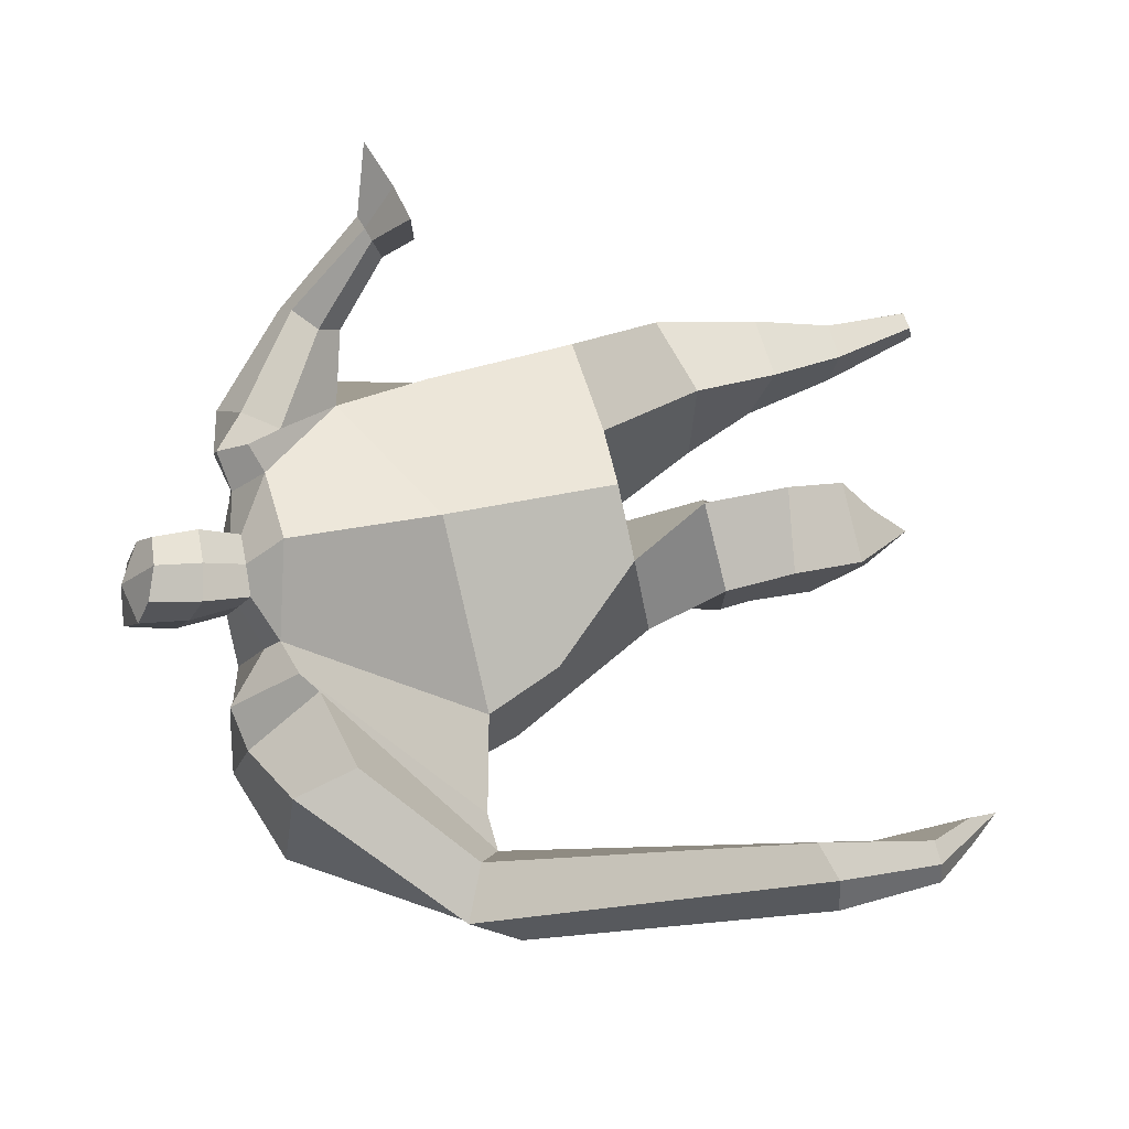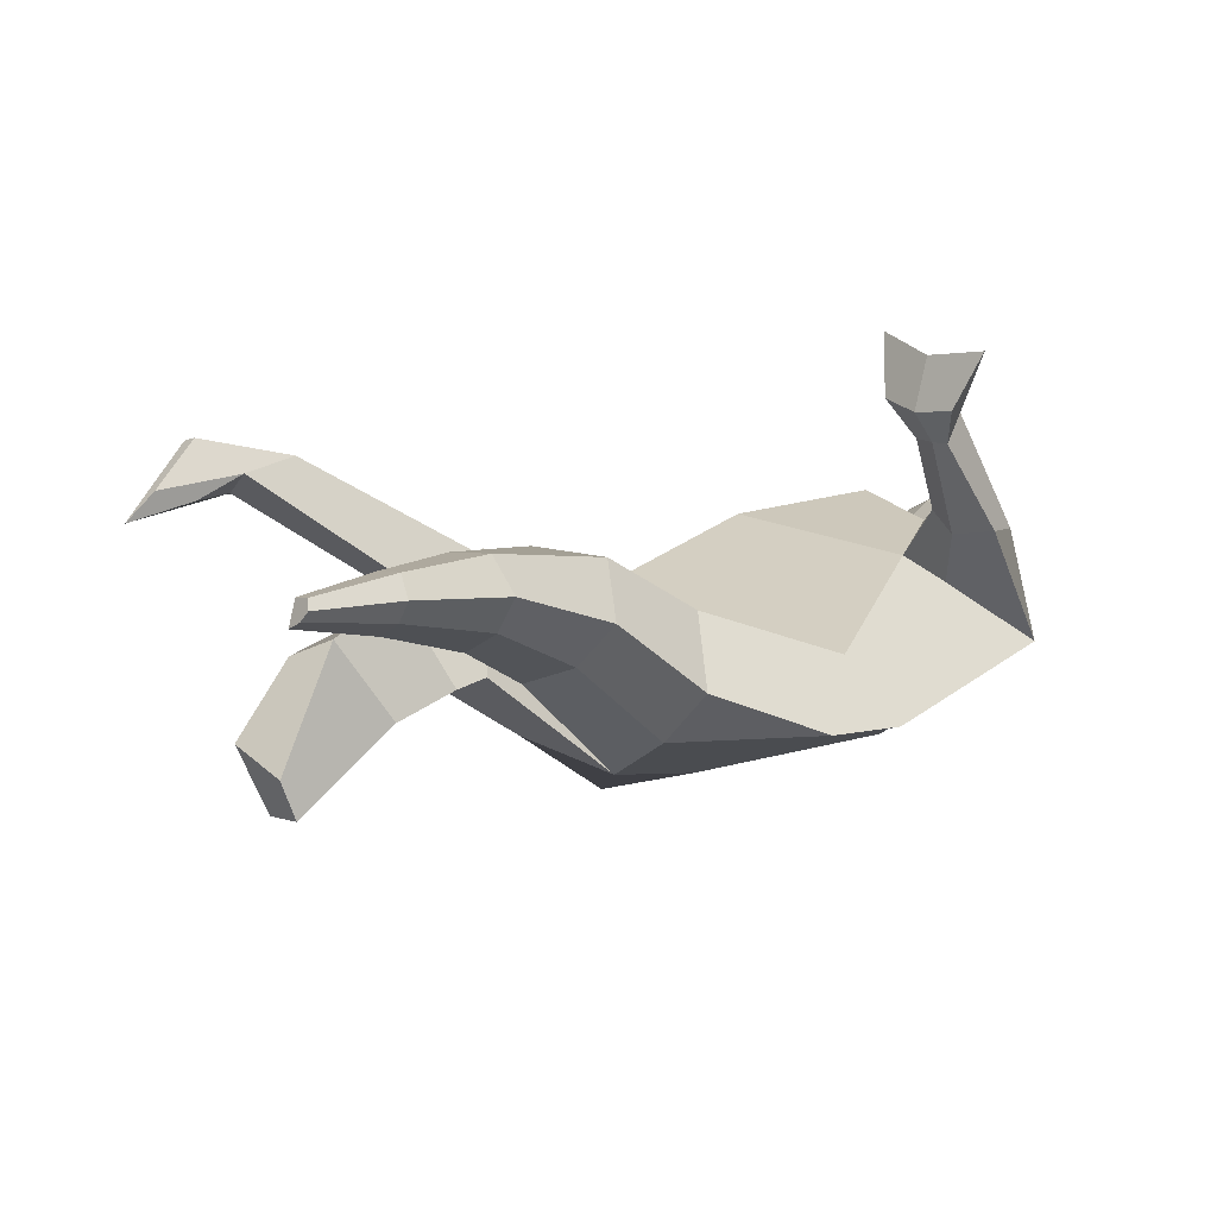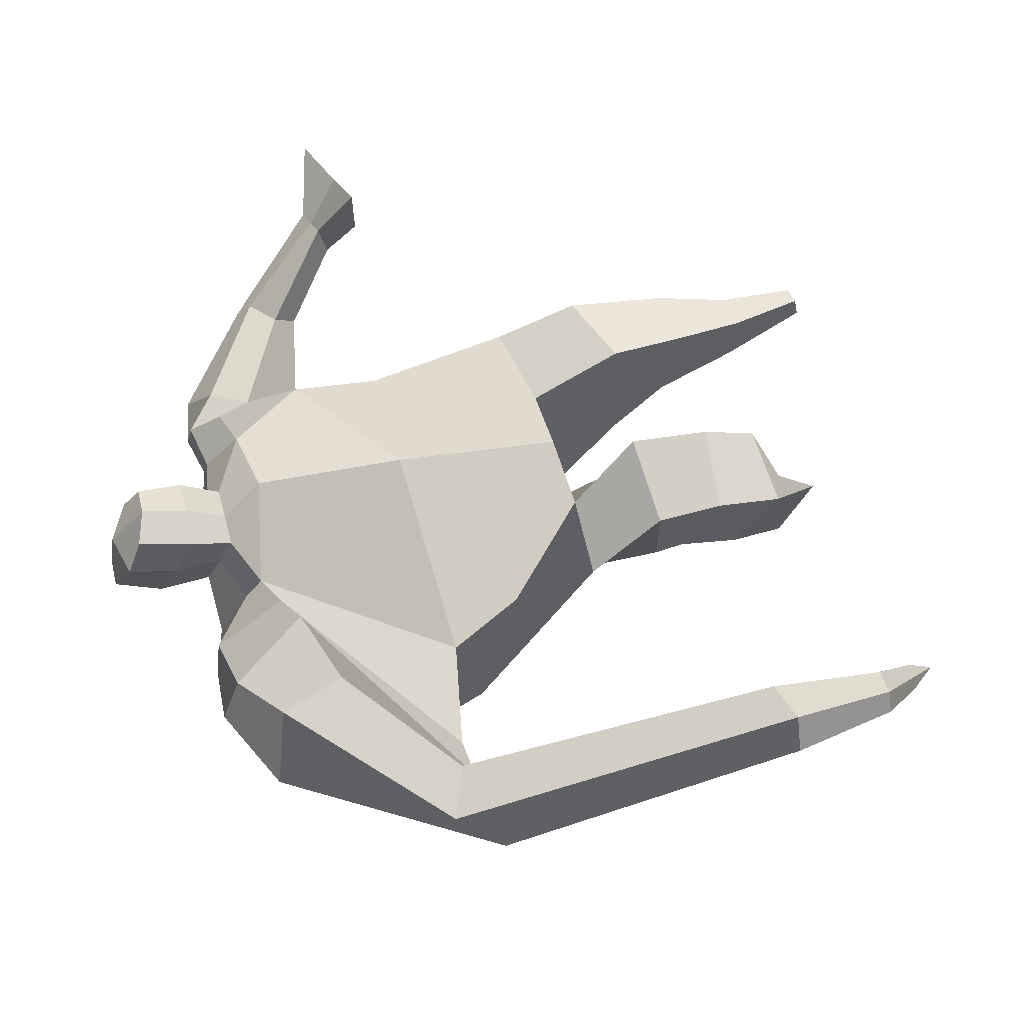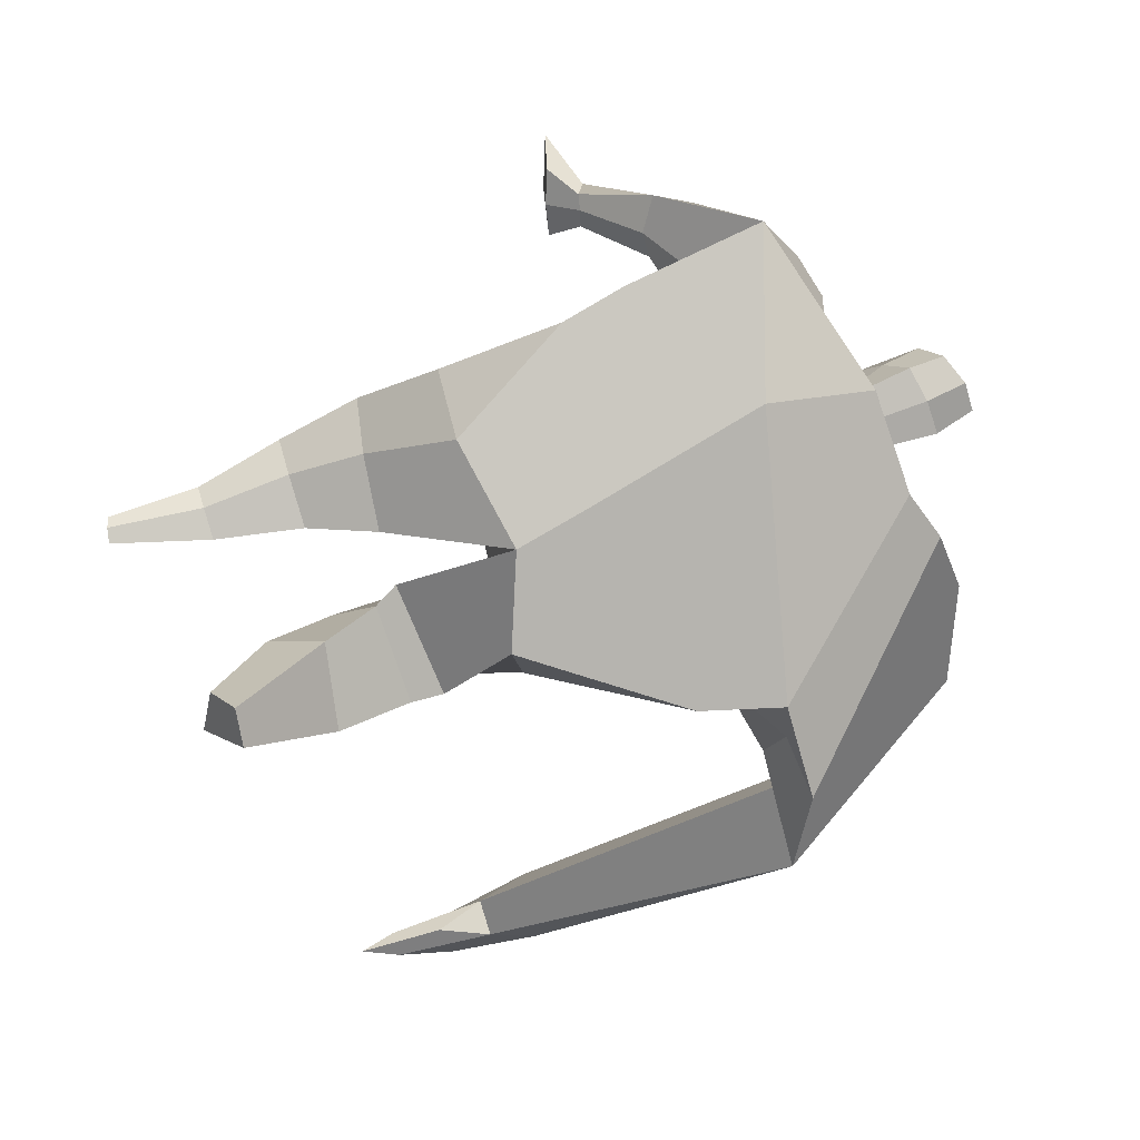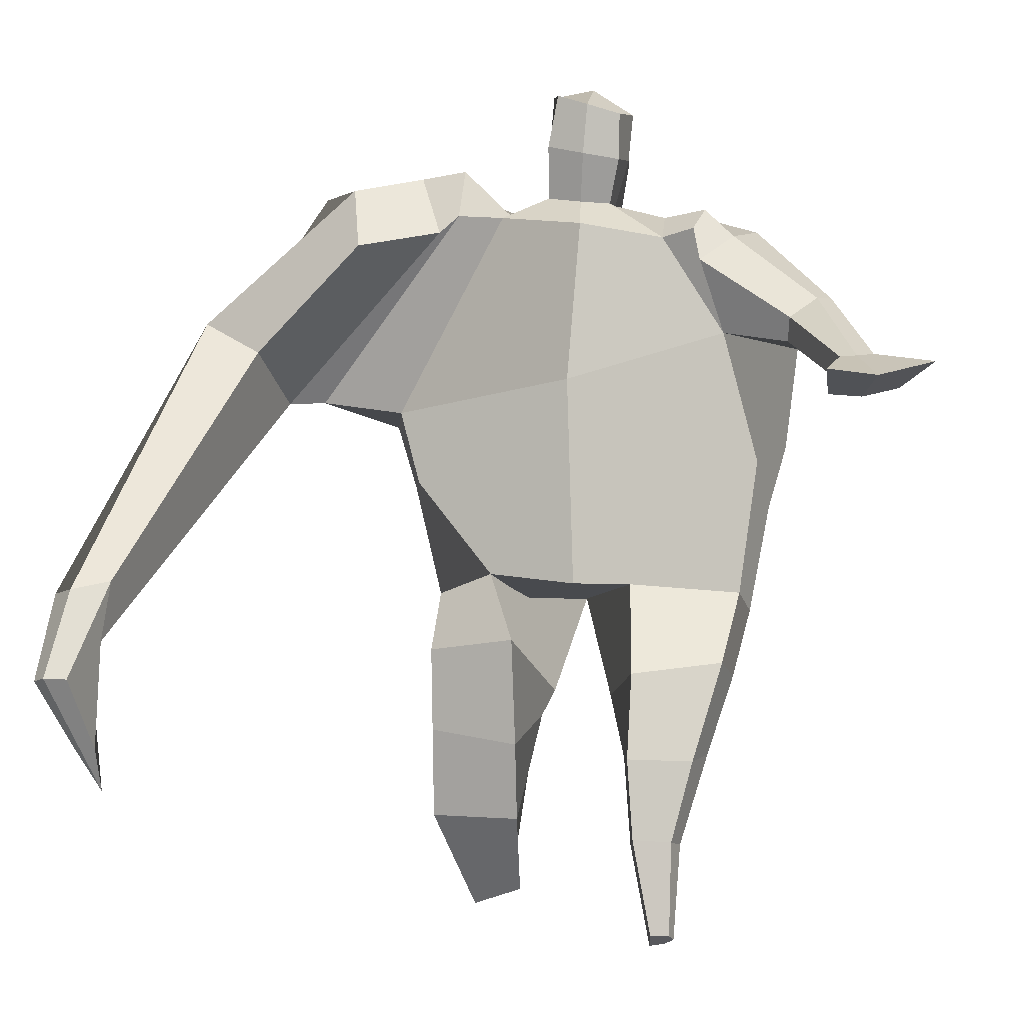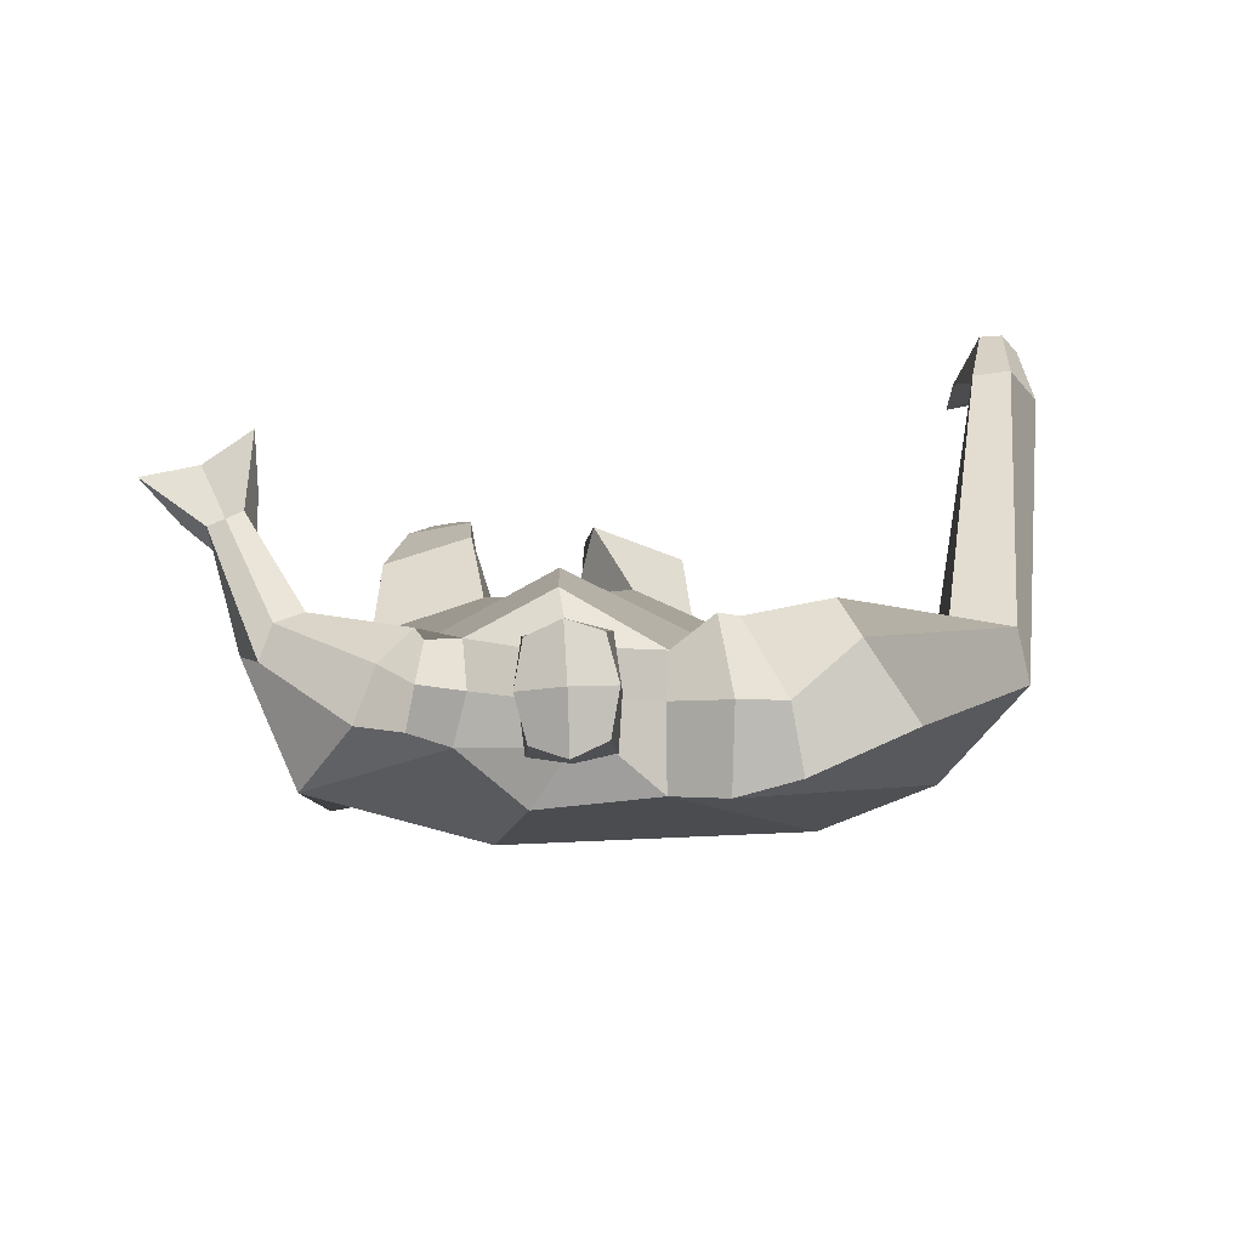
<metadata>
{"format":"obj","ext":"obj","renderer":"f3d","projection":"perspective","resolution":1024,"background":"white","views":[{"elev":78.8,"azim":-109.2,"up":"+Z"},{"elev":-8.0,"azim":50.6,"up":"+Z"},{"elev":65.7,"azim":-114.6,"up":"+Z"},{"elev":-80.0,"azim":101.2,"up":"+Z"},{"elev":-21.4,"azim":8.5,"up":"+Y"},{"elev":20.8,"azim":171.8,"up":"+Z"}]}
</metadata>
<code>
o monstruo_grande
v 0.51 1.966 0.3408
v 0.5196 1.121 0.09495
v -0.6282 1.816 0.1756
v -0.3024 1.184 0.2262
v 0.7863 2.246 0.07124
v 0.6169 1.554 -0.2444
v -0.725 2.021 -0.2516
v -0.665 1.736 -0.3205
v -0.2226 2.383 0.4908
v 0.3246 2.257 0.5077
v -0.3594 2.353 0.5814
v -1.077 2.054 -0.1083
v -0.1909 2.564 0.1412
v 0.3688 2.396 0.2454
v -0.9294 1.928 0.05205
v -0.353 2.641 0.1596
v -0.7073 2.27 0.5764
v -1.372 1.956 0.1498
v -1.102 1.998 0.3544
v -0.8794 2.596 0.3179
v -0.5418 2.682 0.2231
v -0.4306 2.311 0.5511
v -1.059 1.935 0.04629
v -1.658 0.6893 0.8118
v -1.534 0.6726 0.8642
v -1.497 0.5063 0.6576
v -1.573 0.5165 0.6256
v 0.4484 2.164 0.5092
v 0.6347 2.355 0.308
v 0.4307 2.28 0.518
v 0.4963 2.409 0.303
v 0.7265 1.872 0.4421
v 0.9273 1.922 0.3562
v 0.7378 1.94 0.4867
v 0.8771 2.046 0.3856
v 0.8639 1.665 0.6088
v 0.9737 1.679 0.577
v 0.8949 1.682 0.7088
v 1.003 1.7 0.6726
v 0.8519 1.551 0.715
v 1.077 1.589 0.6432
v 0.8533 1.55 0.912
v 1.191 1.604 0.7983
v -0.05877 2.427 0.5233
v 0.1498 2.394 0.5185
v -0.03927 2.537 0.281
v 0.1663 2.499 0.2779
v -0.003119 2.728 0.6883
v 0.2023 2.659 0.6574
v 0.002138 2.854 0.4408
v 0.2068 2.786 0.4089
v -0.5082 1.199 0.01967
v -0.396 1.188 -0.1946
v -0.0438 1.278 -0.3323
v -0.6805 1.86 -0.05147
v 0.541 1.138 -0.1439
v 0.324 1.16 -0.2685
v 0.03925 1.526 -0.3193
v -0.02794 1.146 0.1988
v 0.6119 2.046 0.2539
v -0.2047 2.446 0.3686
v -0.3636 2.607 0.4305
v -0.8678 2.008 -0.06299
v 0.3263 2.385 0.4042
v -0.7303 2.499 0.5457
v -1.278 2.1 0.3937
v -0.5162 2.597 0.4155
v -1.609 0.678 0.8678
v -1.506 0.4016 0.5367
v 0.5616 2.272 0.4516
v 0.4663 2.39 0.4339
v 0.812 1.864 0.3554
v 0.831 2.004 0.4843
v 0.918 1.674 0.5911
v 0.9489 1.691 0.6906
v 0.9582 1.561 0.6566
v 1.011 1.562 0.8138
v -0.04991 2.482 0.4006
v 0.1557 2.448 0.3974
v -0.03177 2.793 0.5652
v 0.236 2.72 0.5332
v -1.422 1.005 0.8277
v -1.469 0.8312 0.7515
v -1.635 1.005 0.7383
v -1.586 0.8469 0.7021
v -1.515 0.6756 0.6464
v -1.553 0.9821 0.8328
v -0.002787 1.752 0.5158
v 0.2362 2.132 -0.1783
v 0.1764 2.508 0.09868
v 0.06165 2.26 0.6438
v 0.05862 2.518 0.2776
v 0.05014 2.409 0.5193
v 0.1051 2.839 0.3872
v 0.09875 2.674 0.7099
v 0.106 2.806 0.5747
v 0.2001 2.655 0.3201
v 0.191 2.514 0.6042
v -0.04521 2.569 0.6271
v -0.03846 2.711 0.341
v -0.05851 2.642 0.4847
v 0.2106 2.585 0.4619
v 0.08031 2.693 0.3104
v 0.07324 2.53 0.6351
v 0.5928 1.631 0.000835
v -0.5562 1.541 0.199
v 0.6865 1.765 -0.2103
v 0.1642 1.131 0.2046
v -0.2933 0.2502 -0.3847
v -0.4313 0.1819 -0.2741
v -0.4695 0.3302 -0.4739
v -0.3355 0.3356 -0.497
v 0.2534 -0.01925 0.05551
v 0.1825 -0.03288 -0.02221
v 0.2642 -0.02417 0.0177
v 0.2336 -0.02977 -0.009301
v 0.1939 -0.0199 0.06372
v 0.06051 0.8439 -0.09657
v 0.11 0.603 -0.02967
v 0.1281 0.3 -0.009737
v 0.1524 0.2715 0.1683
v 0.1475 0.5177 0.247
v 0.1706 0.7921 0.2905
v 0.2753 0.264 0.1486
v 0.3558 0.5108 0.2158
v 0.462 0.8359 0.2257
v 0.3152 0.8433 -0.07204
v 0.2873 0.5837 0.006781
v 0.2335 0.2879 0.01443
v 0.2973 0.2752 0.06979
v 0.396 0.5651 0.09601
v 0.4856 0.8496 0.0361
v -0.2147 0.9084 0.3448
v -0.2258 0.6002 0.1865
v -0.2434 0.3911 0.02823
v -0.526 0.4209 0.00717
v -0.509 0.6759 0.1437
v -0.5018 0.9285 0.2256
v -0.5346 0.5931 -0.2042
v -0.5165 0.8252 -0.06261
v -0.5149 0.9346 -0.03789
v -0.1248 0.8569 -0.05988
v -0.1749 0.7828 -0.09746
v -0.2382 0.6111 -0.2021
f 89 7 13 90
f 8 7 89 58 54 53
f 6 56 57
f 3 106 4 59 88
f 6 107 5 60 1 105 2 56
f 61 13 16 62
f 5 14 31 29
f 88 1 10 91
f 67 21 20 65
f 13 7 12 16
f 3 9 11 15
f 55 3 15 63
f 66 19 17 65
f 23 22 17 19
f 83 82 25 26
f 15 11 22 23
f 62 16 21 67
f 69 26 25 68
f 87 84 24 68
f 86 83 26 69
f 84 85 27 24
f 70 29 31 71
f 70 28 34 73
f 10 1 28 30
f 64 10 30 71
f 34 32 36 38
f 60 5 33 72
f 5 29 35 33
f 28 1 32 34
f 37 39 43 41
f 73 34 38 75
f 33 35 39 37
f 72 33 37 74
f 76 41 43 77
f 74 37 41 76
f 38 36 40 42
f 75 38 42 77
f 102 97 51 81
f 91 10 45 93
f 90 13 46 92
f 61 9 44 78
f 64 14 47 79
f 96 94 50 80
f 101 99 48 80
f 104 98 49 95
f 103 100 50 94
f 8 53 52
f 8 52 4 106 3 55 7
f 54 58 89 5 107 6 57
f 100 101 80 50
f 95 96 80 48
f 10 64 79 45
f 13 61 78 46
f 98 102 81 49
f 39 75 77 43
f 36 74 76 40
f 40 76 77 42
f 32 72 74 36
f 35 73 75 39
f 1 60 72 32
f 14 64 71 31
f 29 70 73 35
f 28 70 71 30
f 85 86 69 27
f 82 87 68 25
f 27 69 68 24
f 11 62 67 22
f 18 66 65 20
f 7 55 63 12
f 22 67 65 17
f 9 61 62 11
f 19 66 87 82
f 12 18 20 21 16
f 66 18 84 87
f 23 19 82 83
f 49 81 96 95
f 97 103 94 51
f 99 104 95 48
f 81 51 94 96
f 14 90 92 47
f 9 91 93 44
f 3 88 91 9
f 5 89 90 14
f 44 93 104 99
f 47 92 103 97
f 45 79 102 98
f 46 78 101 100
f 92 46 100 103
f 93 45 98 104
f 78 44 99 101
f 79 47 97 102
f 59 4 52 53 54 108
f 136 110 109 135
f 121 120 114 117
f 139 111 110 136
f 135 109 112 144
f 144 112 111 139
f 111 112 109 110
f 117 114 116 115 113
f 124 121 117 113
f 120 129 116 114
f 130 124 113 115
f 129 130 115 116
f 57 56 132 127
f 127 132 131 128
f 128 131 130 129
f 56 2 126 132
f 132 126 125 131
f 131 125 124 130
f 54 57 127 118
f 118 127 128 119
f 119 128 129 120
f 2 108 123 126
f 126 123 122 125
f 125 122 121 124
f 108 54 118 123
f 123 118 119 122
f 122 119 120 121
f 54 142 141 53
f 142 143 140 141
f 143 144 139 140
f 4 133 142 54
f 133 134 143 142
f 134 135 144 143
f 53 141 138 52
f 141 140 137 138
f 140 139 136 137
f 52 138 133 4
f 138 137 134 133
f 137 136 135 134
f 105 1 88 59 108 2
f 86 85 83
f 83 85 18 23
f 63 15 23 18 12
f 84 18 85
l 52 106

</code>
